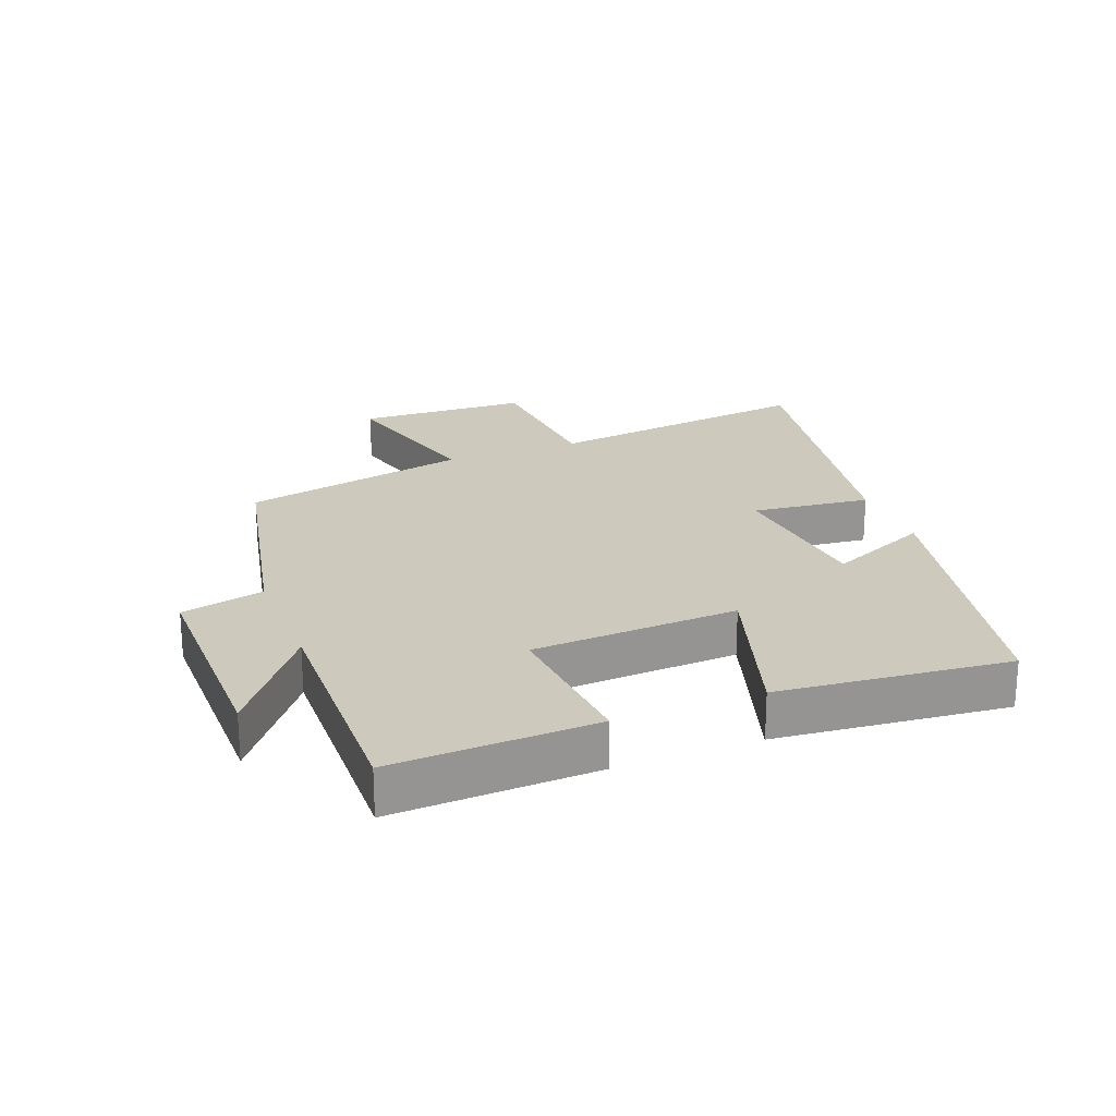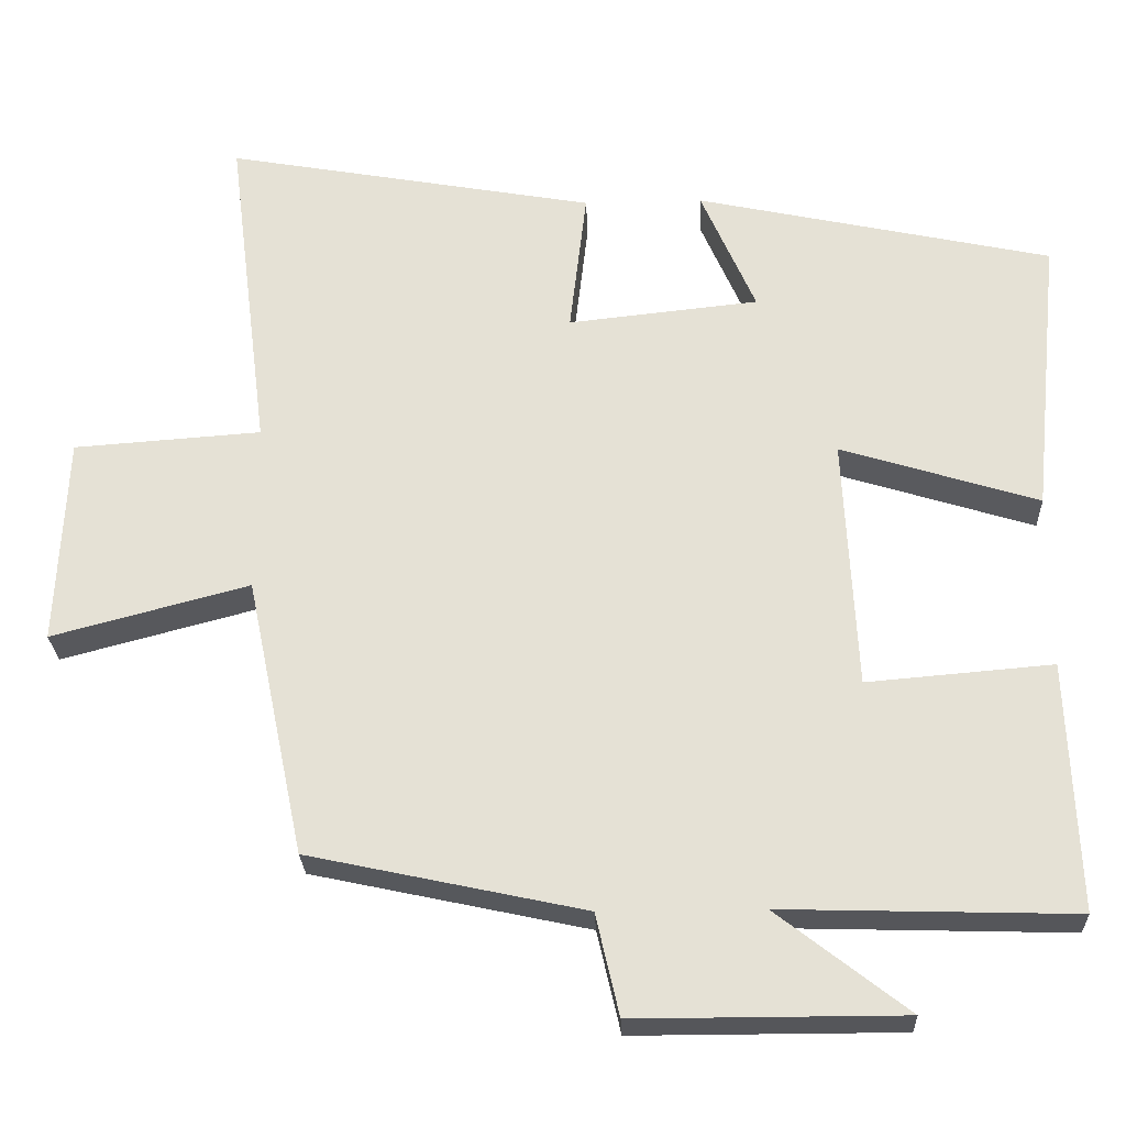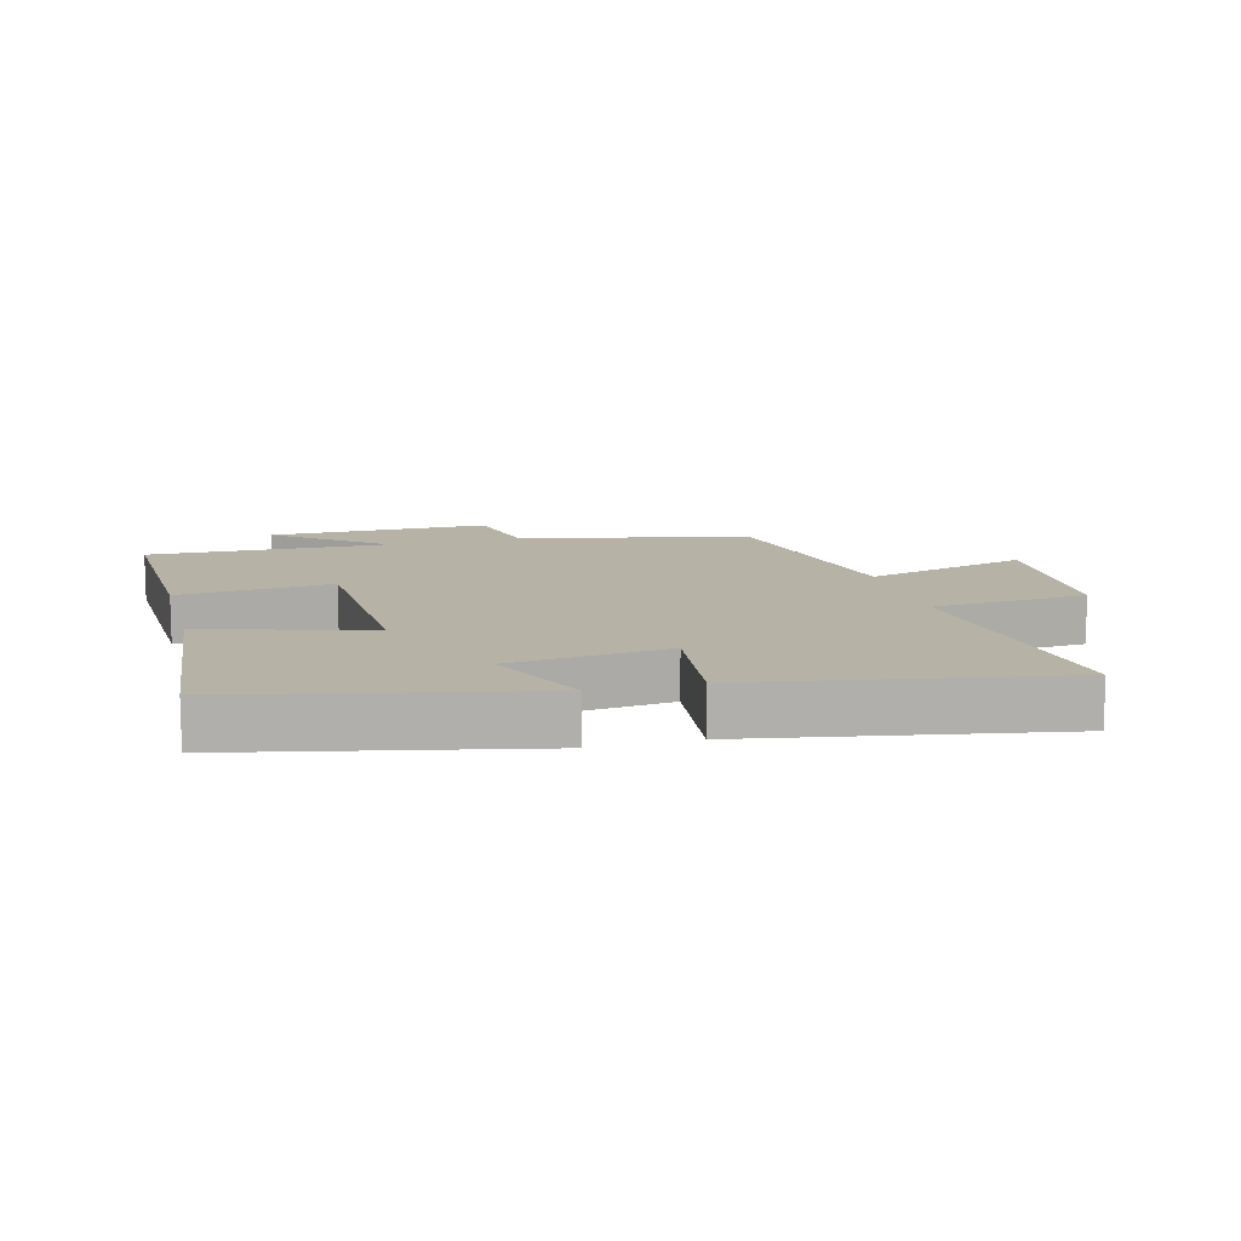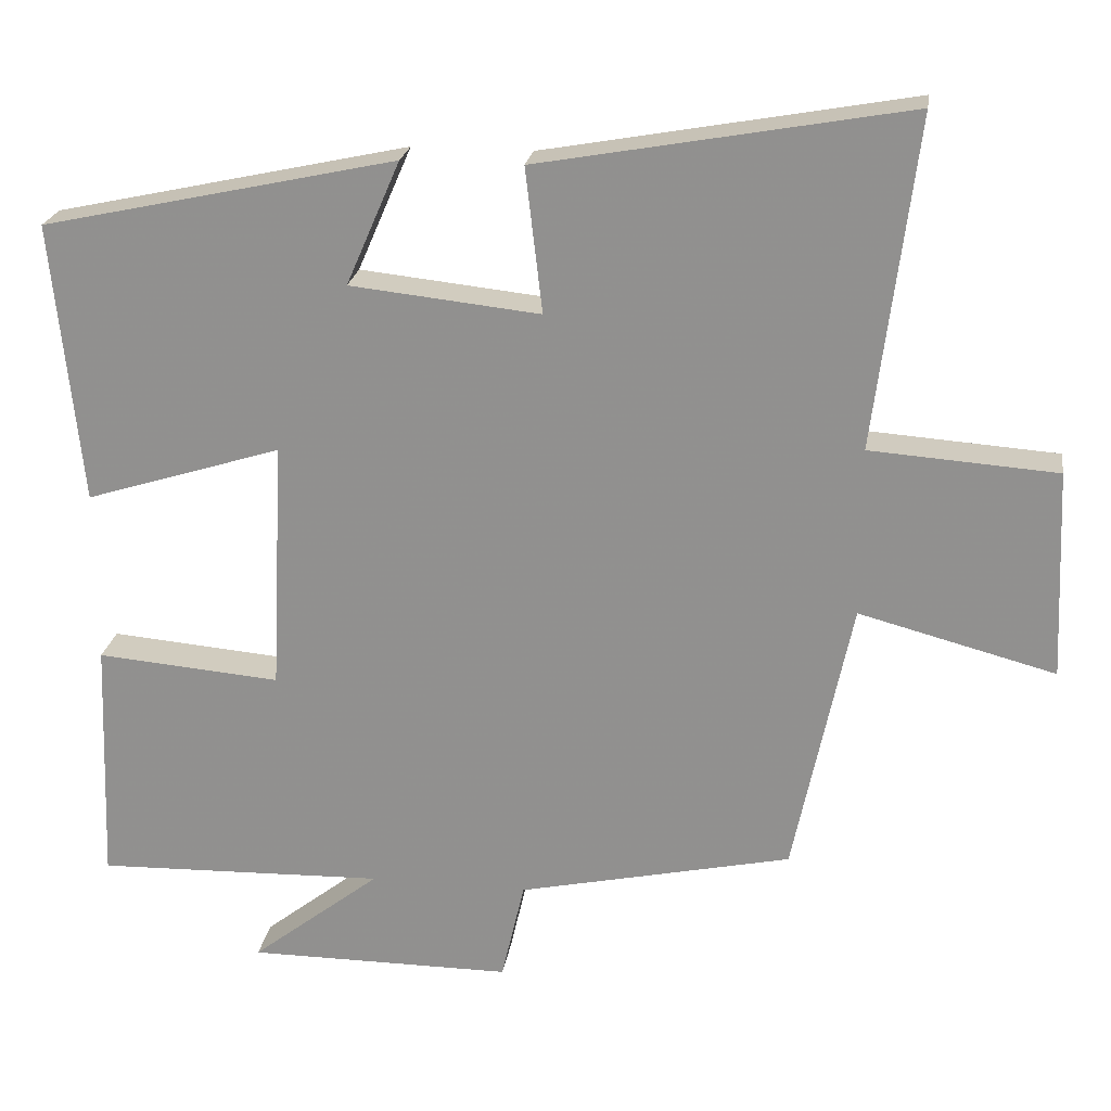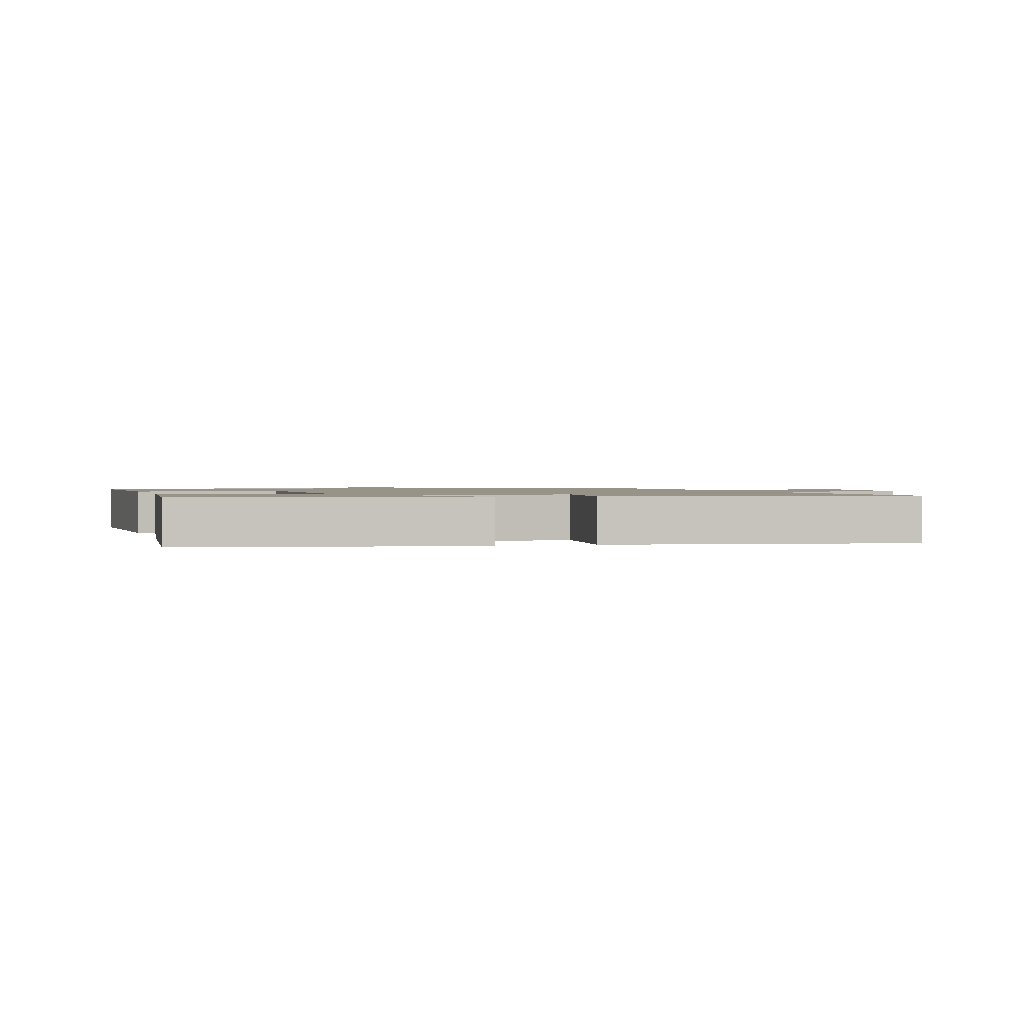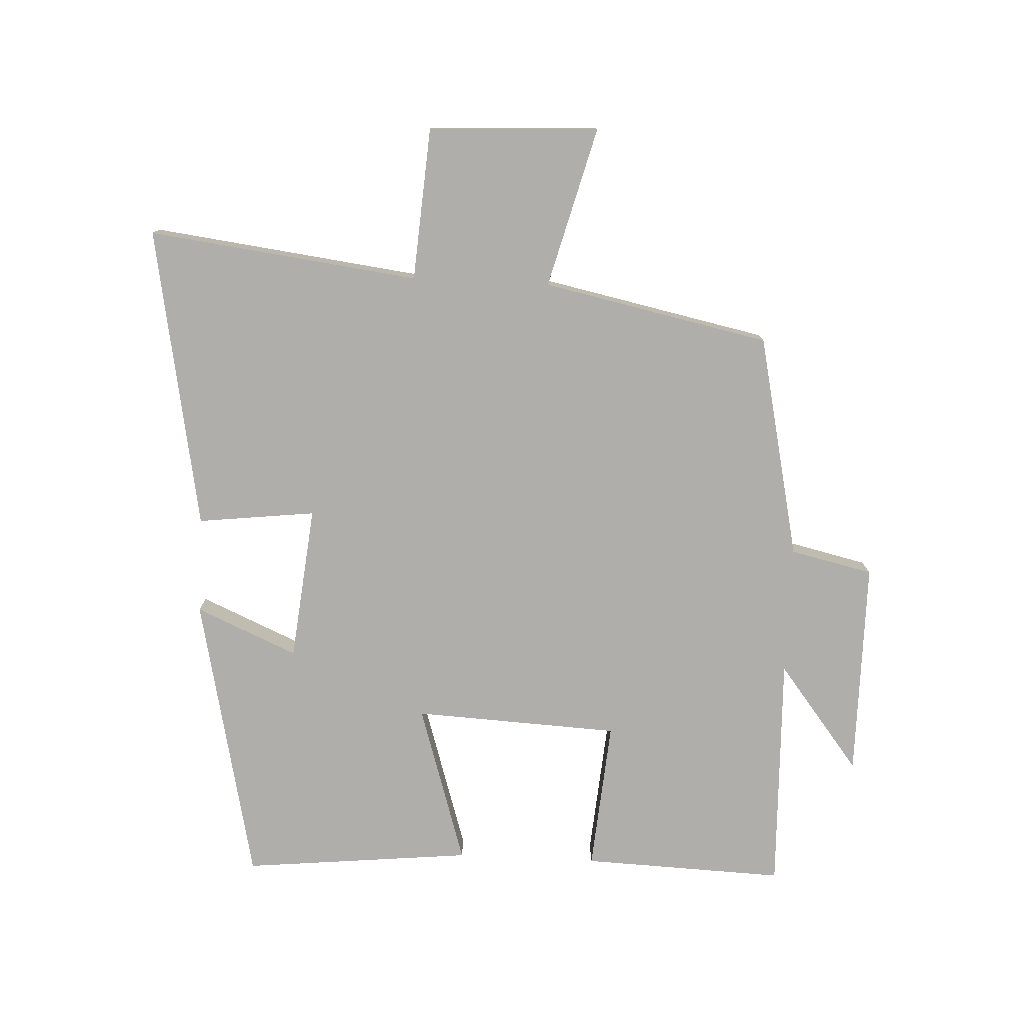
<metadata>
{"format":"obj","ext":"obj","renderer":"f3d","projection":"perspective","resolution":1024,"background":"white","views":[{"elev":22.7,"azim":-111.4,"up":"+Y"},{"elev":-26.1,"azim":-177.7,"up":"+Z"},{"elev":12.2,"azim":-14.9,"up":"+Y"},{"elev":22.6,"azim":8.6,"up":"+Z"},{"elev":1.4,"azim":-17.2,"up":"+Y"},{"elev":-77.8,"azim":87.3,"up":"+Y"}]}
</metadata>
<code>
v -0.537 0.07 0.4
v -0.078 0.07 0.5
v -0.148 0.07 0.339
v 0.098 0.07 0.313
v 0.076 0.07 0.5
v 0.554 0.07 0.586
v 0.5 0.07 0.157
v 0.742 0.07 0.14
v 0.754 0.07 -0.13
v 0.5 0.07 -0.063
v 0.425 0.07 -0.423
v 0.07 0.07 -0.5
v 0.04 0.07 -0.631
v -0.304 0.07 -0.631
v -0.136 0.07 -0.5
v -0.512 0.07 -0.511
v -0.5 0.07 -0.19
v -0.261 0.07 -0.21
v -0.245 0.07 0.116
v -0.5 0.07 0.036
v -0.537 0 0.4
v -0.078 0 0.5
v -0.148 0 0.339
v 0.098 0 0.313
v 0.076 0 0.5
v 0.554 0 0.586
v 0.5 0 0.157
v 0.742 0 0.14
v 0.754 0 -0.13
v 0.5 0 -0.063
v 0.425 0 -0.423
v 0.07 0 -0.5
v 0.04 0 -0.631
v -0.304 0 -0.631
v -0.136 0 -0.5
v -0.512 0 -0.511
v -0.5 0 -0.19
v -0.261 0 -0.21
v -0.245 0 0.116
v -0.5 0 0.036
f 1 2 3
f 20 1 3
f 19 20 3
f 18 19 3 4
f 15 16 17 18
f 15 18 4
f 12 13 14 15
f 12 15 4
f 11 12 4
f 10 11 4
f 7 8 9 10
f 7 10 4 5
f 5 6 7
f 23 22 21
f 23 21 40
f 23 40 39
f 24 23 39 38
f 38 37 36 35
f 24 38 35
f 35 34 33 32
f 24 35 32
f 24 32 31
f 24 31 30
f 30 29 28 27
f 25 24 30 27
f 27 26 25
f 1 21 22 2
f 2 22 23 3
f 3 23 24 4
f 4 24 25 5
f 5 25 26 6
f 6 26 27 7
f 7 27 28 8
f 8 28 29 9
f 9 29 30 10
f 10 30 31 11
f 11 31 32 12
f 12 32 33 13
f 13 33 34 14
f 14 34 35 15
f 15 35 36 16
f 16 36 37 17
f 17 37 38 18
f 18 38 39 19
f 19 39 40 20
f 20 40 21 1

</code>
